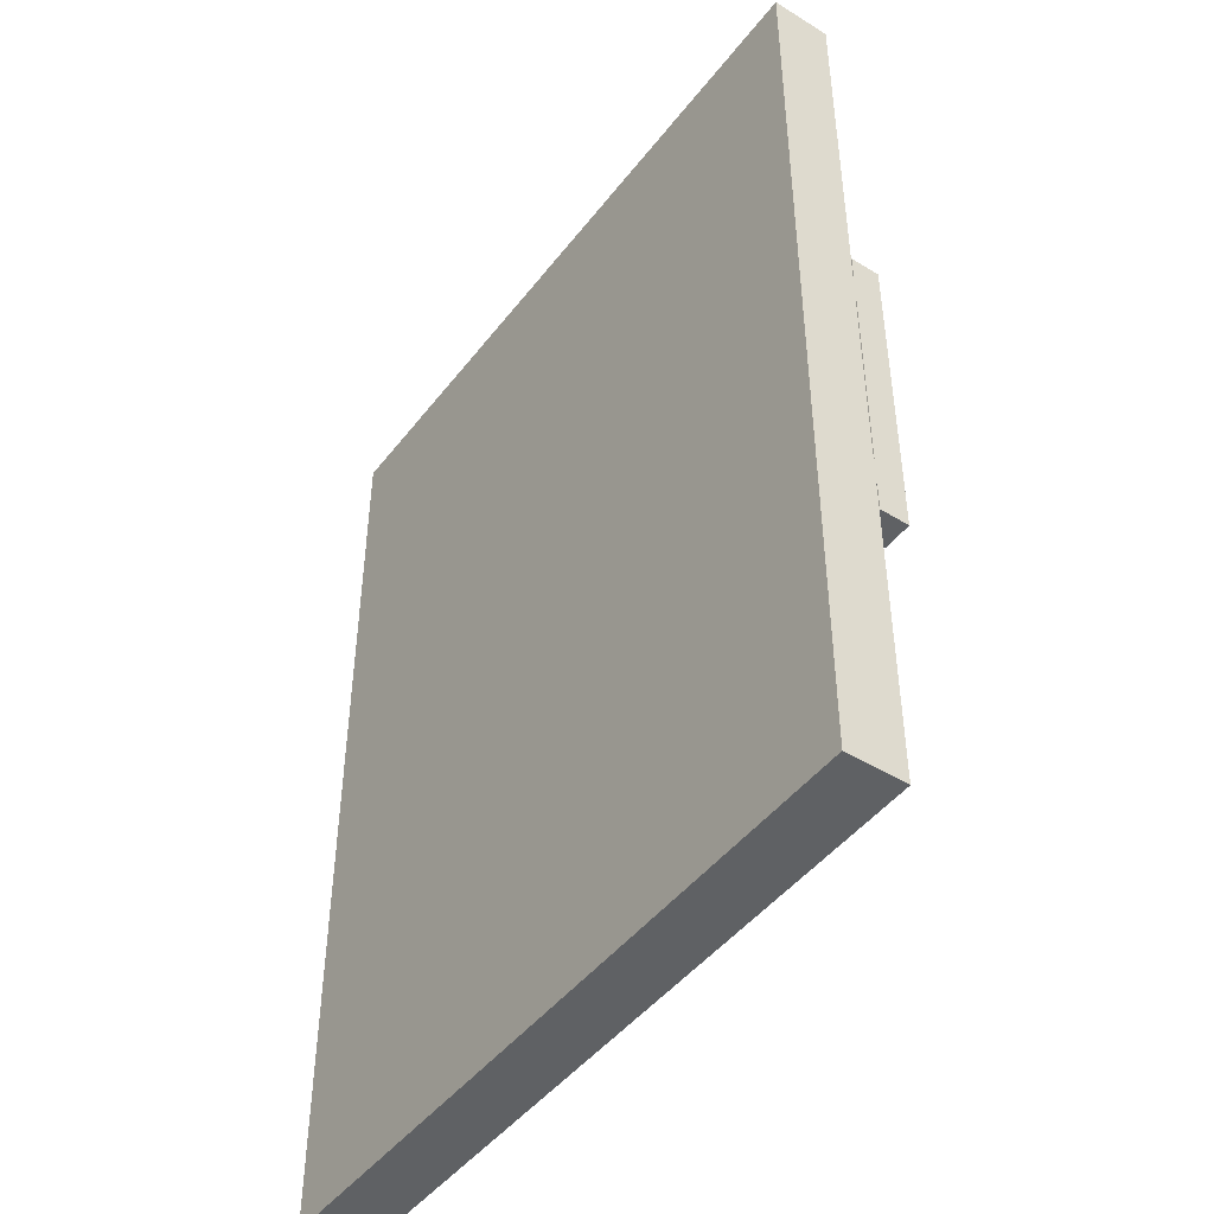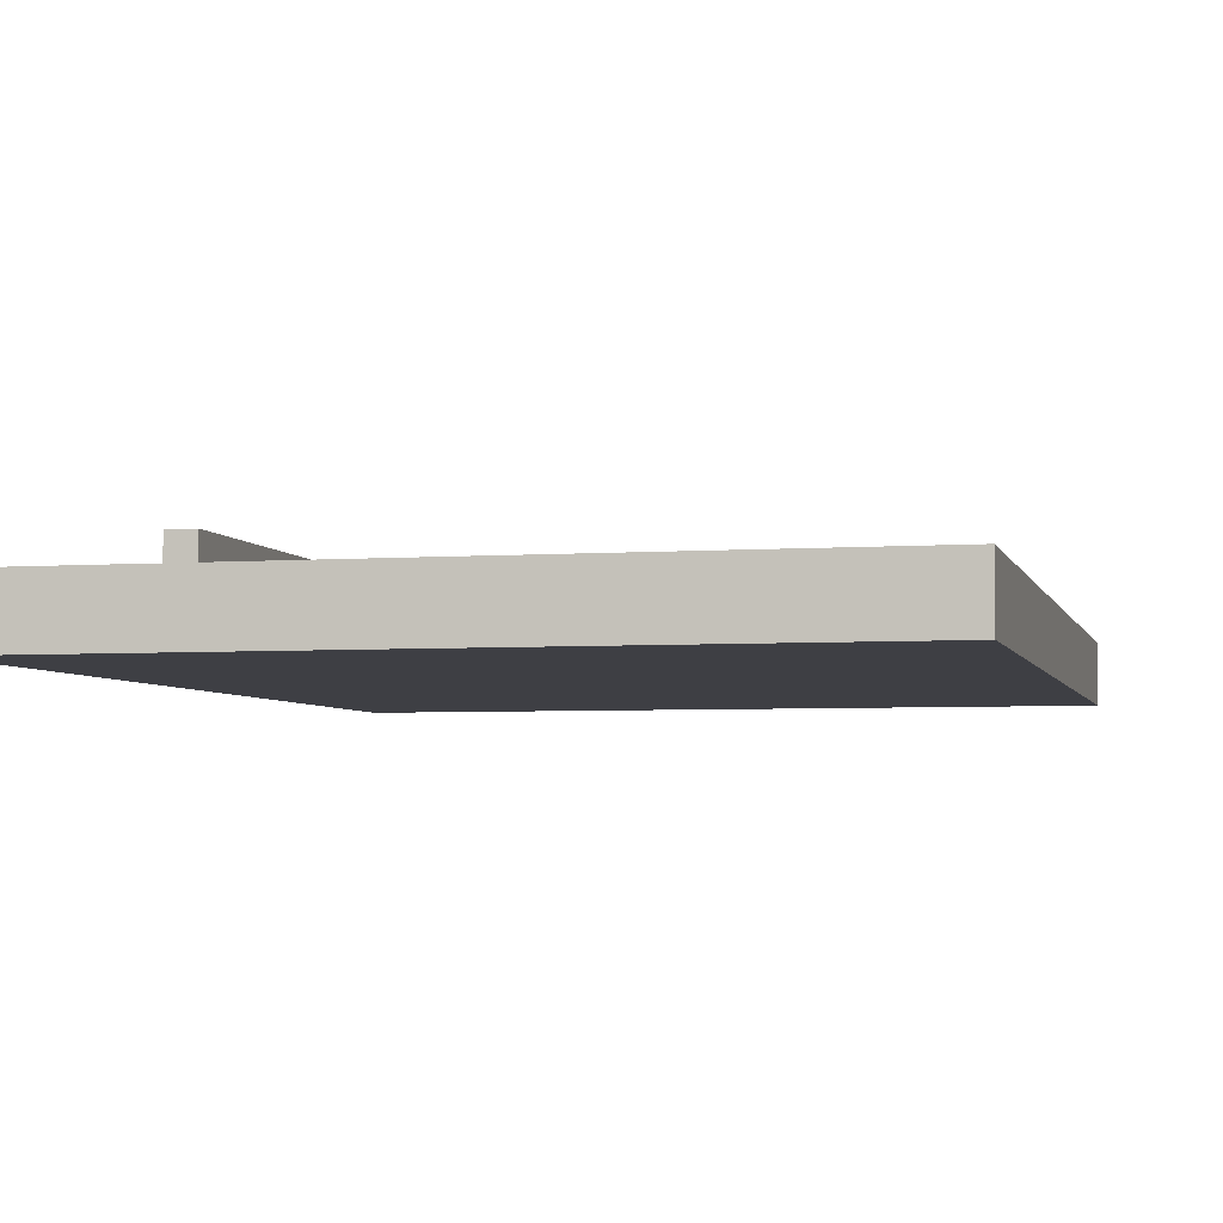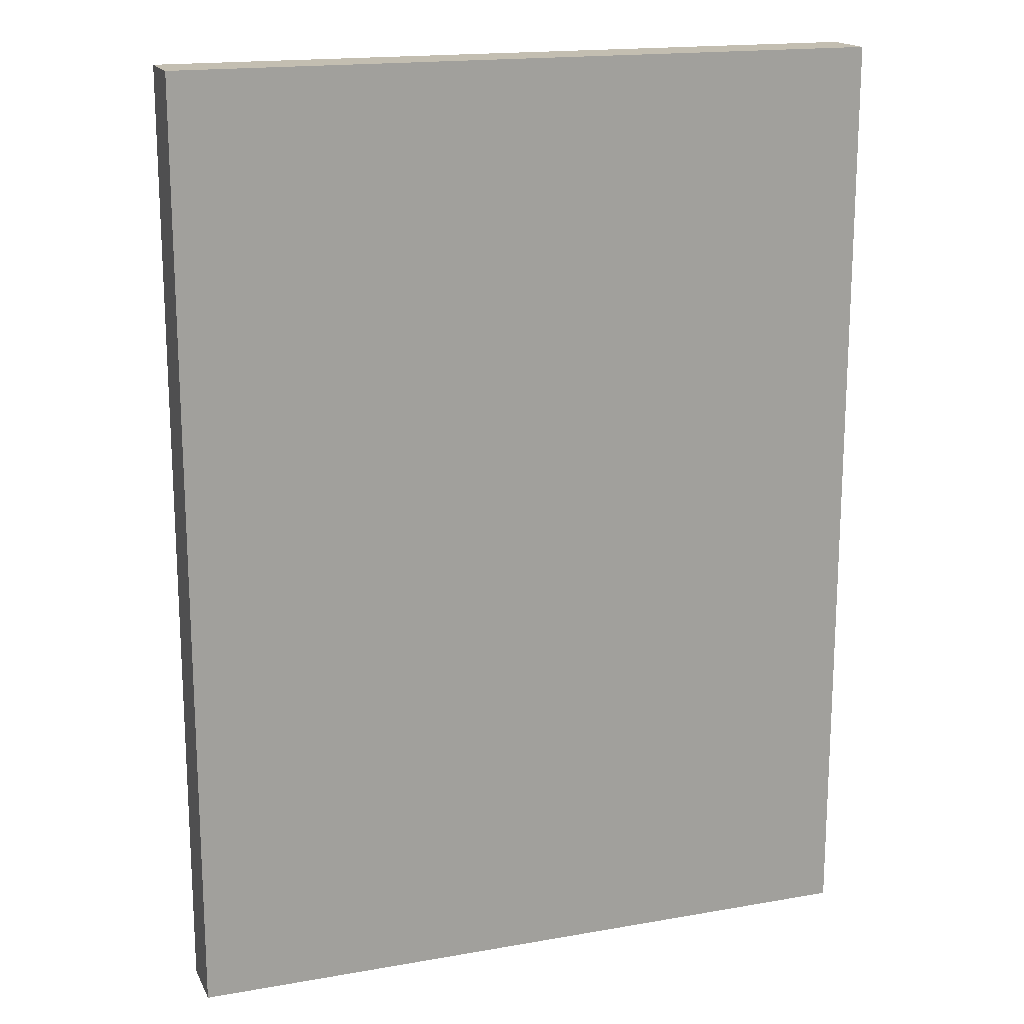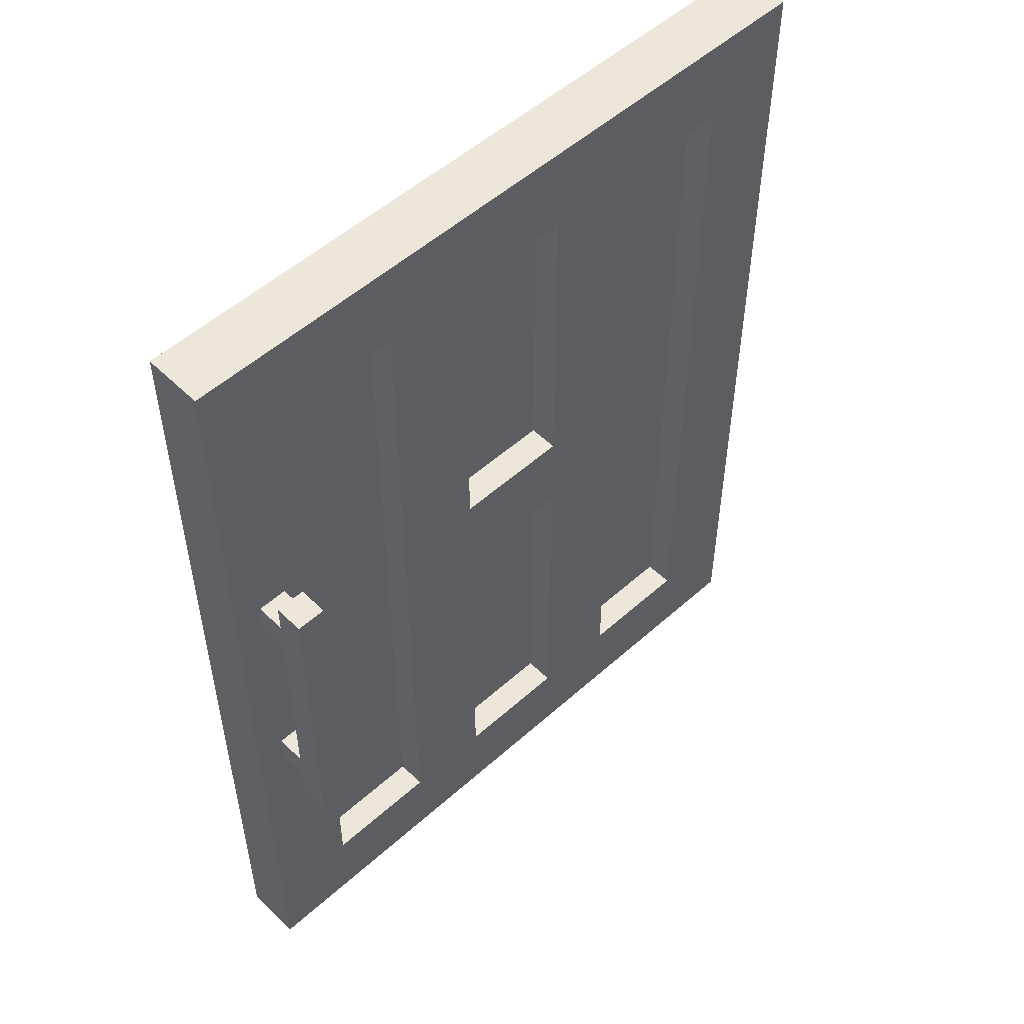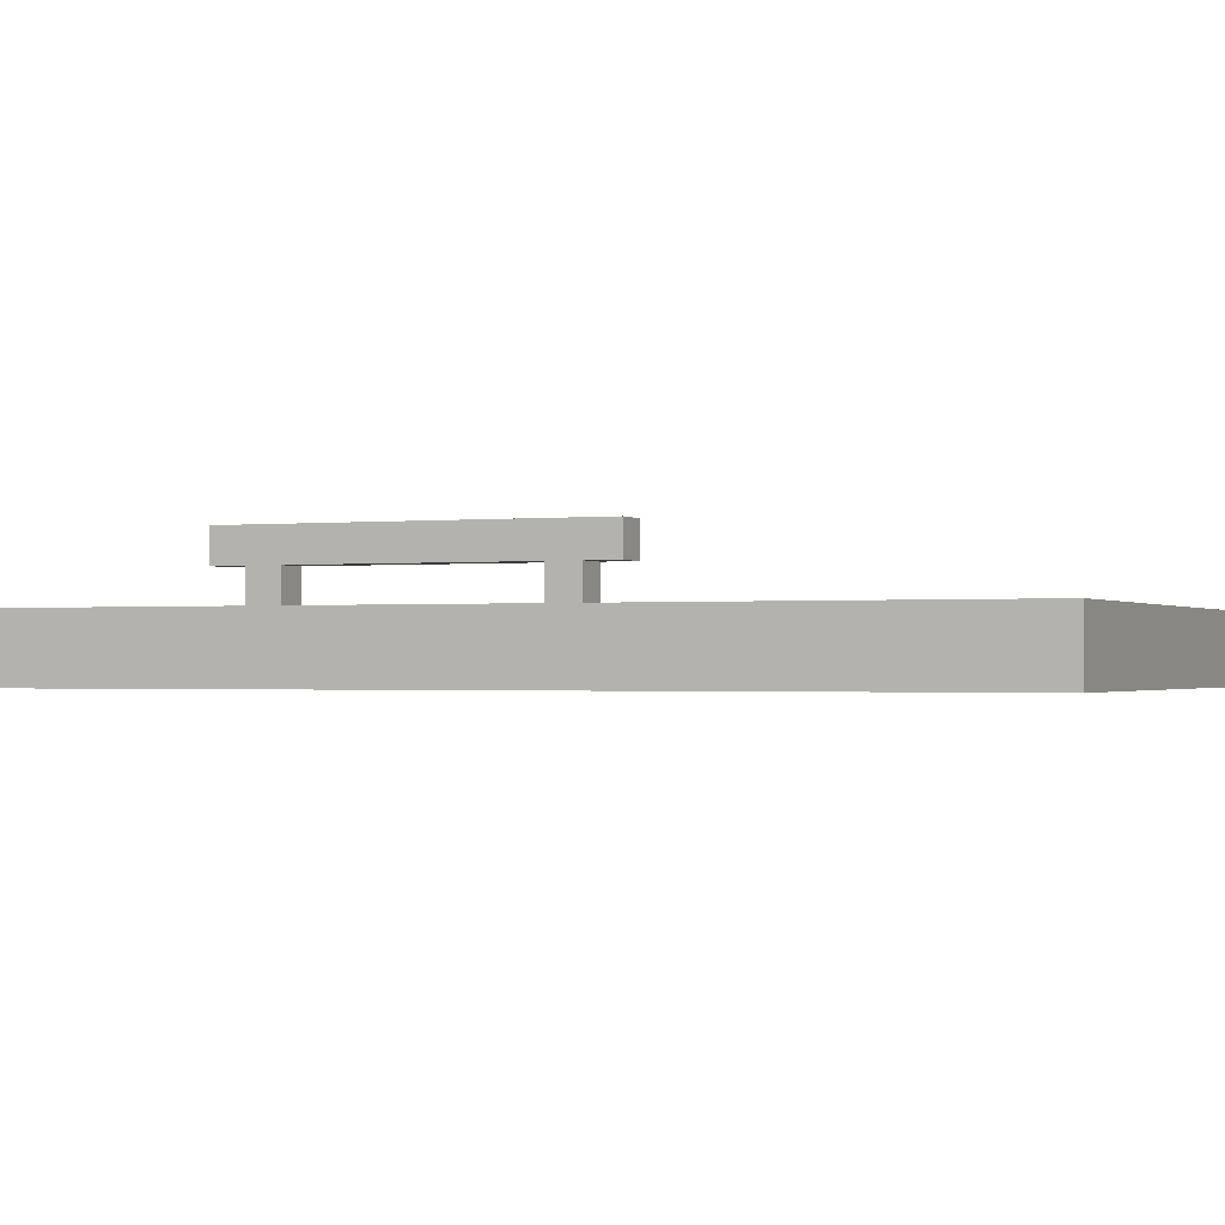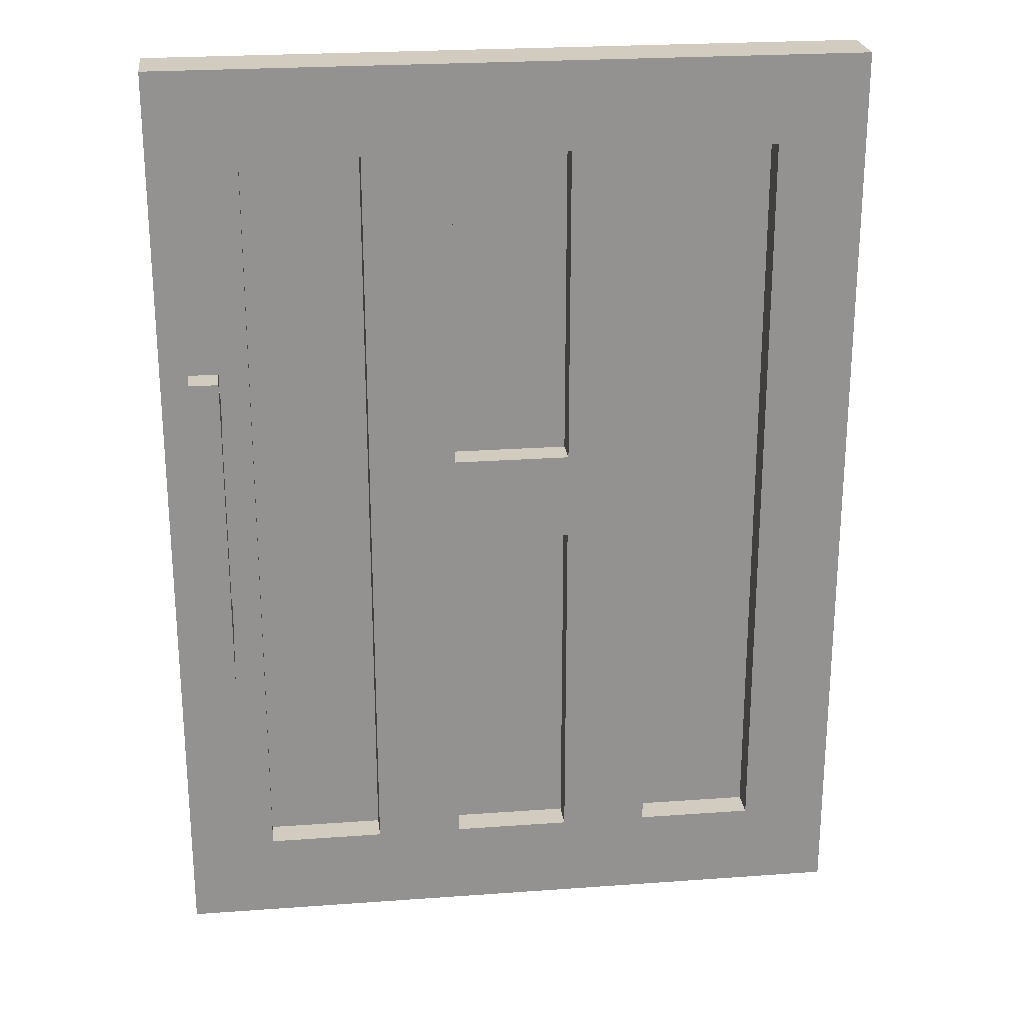
<metadata>
{"format":"obj","ext":"obj","renderer":"f3d","projection":"perspective","resolution":1024,"background":"white","views":[{"elev":-46.0,"azim":-125.3,"up":"+Y"},{"elev":-4.4,"azim":13.4,"up":"+Z"},{"elev":17.2,"azim":160.6,"up":"+Y"},{"elev":52.9,"azim":-43.8,"up":"+Y"},{"elev":-1.0,"azim":-66.7,"up":"+Z"},{"elev":24.0,"azim":-6.9,"up":"+Y"}]}
</metadata>
<code>
o door3_4x3
v -1.5 4 1e-06
v -1.5 0 -0.25
v -1.5 0 0
v -1.5 4 -0.25
v -1.375 1.5 0.125
v -1.375 1.375 0.125
v -1.375 1.375 0.25
v -1.375 1.625 0.125
v -1.375 1.5 0
v -1.375 1.625 0
v -1.375 2.5 0.125
v -1.375 2.625 0.125
v -1.375 2.5 0
v -1.375 2.625 0
v -1.375 2.75 0.25
v -1.375 2.75 0.125
v -0.625 3.625 1e-06
v -0.625 0.375 -0.125
v -0.625 0.375 0
v -0.625 3.625 -0.125
v 0.25 1.875 0
v 0.25 0.375 -0.125
v 0.25 0.375 0
v 0.25 1.875 -0.125
v 0.25 3.625 1e-06
v 0.25 2.25 -0.125
v 0.25 2.25 0
v 0.25 3.625 -0.125
v 1.125 3.625 1e-06
v 1.125 0.375 -0.125
v 1.125 0.375 0
v 1.125 3.625 -0.125
v -1.25 1.375 0.25
v -1.25 1.375 0.125
v -1.25 1.5 0.125
v -1.25 1.625 0.125
v -1.25 1.5 0
v -1.25 1.625 0
v -1.25 2.5 0.125
v -1.25 2.625 0.125
v -1.25 2.5 0
v -1.25 2.625 0
v -1.25 2.75 0.25
v -1.25 2.75 0.125
v -1.125 0.375 0
v -1.125 0.375 -0.125
v -1.125 3.625 1e-06
v -1.125 3.625 -0.125
v -0.25 0.375 0
v -0.25 0.375 -0.125
v -0.25 1.875 0
v -0.25 1.875 -0.125
v -0.25 2.25 0
v -0.25 2.25 -0.125
v -0.25 3.625 1e-06
v -0.25 3.625 -0.125
v 0.625 0.375 0
v 0.625 0.375 -0.125
v 0.625 3.625 1e-06
v 0.625 3.625 -0.125
v 1.5 0 0
v 1.5 0 -0.25
v 1.5 4 1e-06
v 1.5 4 -0.25
v -1.25 1.375 0.25
v -1.375 2.75 0.25
v -1.375 1.375 0.25
v -1.25 2.75 0.25
v -1.375 1.5 0
v -1.5 4 1e-06
v -1.5 0 0
v -1.375 1.625 0
v -1.375 2.5 0
v -1.375 2.625 0
v -1.25 1.5 0
v -1.25 1.625 0
v -1.25 2.5 0
v -1.25 2.625 0
v -1.125 0.375 0
v -1.125 3.625 1e-06
v -0.625 0.375 0
v -0.625 3.625 1e-06
v -0.25 0.375 0
v -0.25 1.875 0
v -0.25 2.25 0
v -0.25 3.625 1e-06
v 0.25 0.375 0
v 0.25 1.875 0
v 0.25 2.25 0
v 0.25 3.625 1e-06
v 0.625 0.375 0
v 0.625 3.625 1e-06
v 1.125 0.375 0
v 1.125 3.625 1e-06
v 1.5 0 0
v 1.5 4 1e-06
v -0.625 0.375 -0.125
v -1.125 3.625 -0.125
v -1.125 0.375 -0.125
v -0.625 3.625 -0.125
v 0.25 0.375 -0.125
v -0.25 1.875 -0.125
v -0.25 0.375 -0.125
v 0.25 1.875 -0.125
v 0.25 2.25 -0.125
v -0.25 3.625 -0.125
v -0.25 2.25 -0.125
v 0.25 3.625 -0.125
v 1.125 0.375 -0.125
v 0.625 3.625 -0.125
v 0.625 0.375 -0.125
v 1.125 3.625 -0.125
v -1.375 1.375 0.125
v -1.375 1.5 0.125
v -1.25 1.375 0.125
v -1.25 1.5 0.125
v -1.375 1.625 0.125
v -1.375 2.5 0.125
v -1.25 1.625 0.125
v -1.25 2.5 0.125
v -1.375 2.625 0.125
v -1.375 2.75 0.125
v -1.25 2.625 0.125
v -1.25 2.75 0.125
v -1.5 0 -0.25
v -1.5 4 -0.25
v -1.125 0.375 -0.25
v -1.125 3.625 -0.25
v -0.625 0.375 -0.25
v -0.625 3.625 -0.25
v -0.25 0.375 -0.25
v -0.25 3.625 -0.25
v 0.25 0.375 -0.25
v 0.25 3.625 -0.25
v 0.625 0.375 -0.25
v 0.625 3.625 -0.25
v 1.125 0.375 -0.25
v 1.125 3.625 -0.25
v 1.5 0 -0.25
v 1.5 4 -0.25
v -1.5 0 -0.25
v 1.5 0 0
v -1.5 0 0
v 1.5 0 -0.25
v -1.375 1.375 0.125
v -1.25 1.375 0.25
v -1.375 1.375 0.25
v -1.25 1.375 0.125
v -1.375 1.5 0
v -1.25 1.5 0.125
v -1.375 1.5 0.125
v -1.25 1.5 0
v -0.25 1.875 -0.125
v 0.25 1.875 0
v -0.25 1.875 0
v 0.25 1.875 -0.125
v -1.375 2.5 0
v -1.25 2.5 0.125
v -1.375 2.5 0.125
v -1.25 2.5 0
v -1.125 3.625 -0.125
v -0.625 3.625 1e-06
v -1.125 3.625 1e-06
v -0.625 3.625 -0.125
v -0.25 3.625 -0.125
v 0.25 3.625 1e-06
v -0.25 3.625 1e-06
v 0.25 3.625 -0.125
v 0.625 3.625 -0.125
v 1.125 3.625 1e-06
v 0.625 3.625 1e-06
v 1.125 3.625 -0.125
v -1.125 0.375 0
v -0.625 0.375 0
v -1.125 0.375 -0.125
v -0.625 0.375 -0.125
v -0.25 0.375 0
v 0.25 0.375 0
v -0.25 0.375 -0.125
v 0.25 0.375 -0.125
v 0.625 0.375 0
v 1.125 0.375 0
v 0.625 0.375 -0.125
v 1.125 0.375 -0.125
v -1.375 1.625 0.125
v -1.25 1.625 0.125
v -1.375 1.625 0
v -1.25 1.625 0
v -0.25 2.25 0
v 0.25 2.25 0
v -0.25 2.25 -0.125
v 0.25 2.25 -0.125
v -1.375 2.625 0.125
v -1.25 2.625 0.125
v -1.375 2.625 0
v -1.25 2.625 0
v -1.375 2.75 0.25
v -1.25 2.75 0.25
v -1.375 2.75 0.125
v -1.25 2.75 0.125
v -1.5 4 1e-06
v 1.5 4 1e-06
v -1.5 4 -0.25
v 1.5 4 -0.25
f 1 2 3
f 4 2 1
f 5 6 7
f 8 5 7
f 8 9 5
f 10 9 8
f 11 8 7
f 12 11 7
f 12 13 11
f 14 13 12
f 15 12 7
f 16 12 15
f 17 18 19
f 20 18 17
f 21 22 23
f 24 22 21
f 25 26 27
f 28 26 25
f 29 30 31
f 32 30 29
f 33 34 35
f 33 35 36
f 35 37 36
f 36 37 38
f 33 36 39
f 33 39 40
f 39 41 40
f 40 41 42
f 33 40 43
f 43 40 44
f 45 46 47
f 47 46 48
f 49 50 51
f 51 50 52
f 53 54 55
f 55 54 56
f 57 58 59
f 59 58 60
f 61 62 63
f 63 62 64
f 65 66 67
f 68 66 65
f 69 70 71
f 72 70 69
f 73 70 72
f 74 70 73
f 75 69 71
f 76 73 72
f 77 73 76
f 78 70 74
f 79 77 76
f 79 78 77
f 79 75 71
f 79 76 75
f 80 70 78
f 80 78 79
f 81 79 71
f 82 70 80
f 83 81 71
f 83 82 81
f 84 82 83
f 85 82 84
f 86 70 82
f 86 82 85
f 87 83 71
f 88 85 84
f 89 85 88
f 90 70 86
f 91 87 71
f 91 90 89
f 91 89 88
f 91 88 87
f 92 70 90
f 92 90 91
f 93 91 71
f 94 70 92
f 95 93 71
f 95 94 93
f 96 70 94
f 96 94 95
f 97 98 99
f 100 98 97
f 101 102 103
f 104 102 101
f 105 106 107
f 108 106 105
f 109 110 111
f 112 110 109
f 113 114 115
f 115 114 116
f 117 118 119
f 119 118 120
f 121 122 123
f 123 122 124
f 125 126 127
f 127 126 128
f 125 127 129
f 127 128 129
f 128 126 130
f 129 128 130
f 125 129 131
f 129 130 131
f 130 126 132
f 131 130 132
f 125 131 133
f 131 132 133
f 132 126 134
f 133 132 134
f 125 133 135
f 133 134 135
f 134 126 136
f 135 134 136
f 125 135 137
f 135 136 137
f 136 126 138
f 137 136 138
f 125 137 139
f 137 138 139
f 138 126 140
f 139 138 140
f 141 142 143
f 144 142 141
f 145 146 147
f 148 146 145
f 149 150 151
f 152 150 149
f 153 154 155
f 156 154 153
f 157 158 159
f 160 158 157
f 161 162 163
f 164 162 161
f 165 166 167
f 168 166 165
f 169 170 171
f 172 170 169
f 173 174 175
f 175 174 176
f 177 178 179
f 179 178 180
f 181 182 183
f 183 182 184
f 185 186 187
f 187 186 188
f 189 190 191
f 191 190 192
f 193 194 195
f 195 194 196
f 197 198 199
f 199 198 200
f 201 202 203
f 203 202 204

</code>
